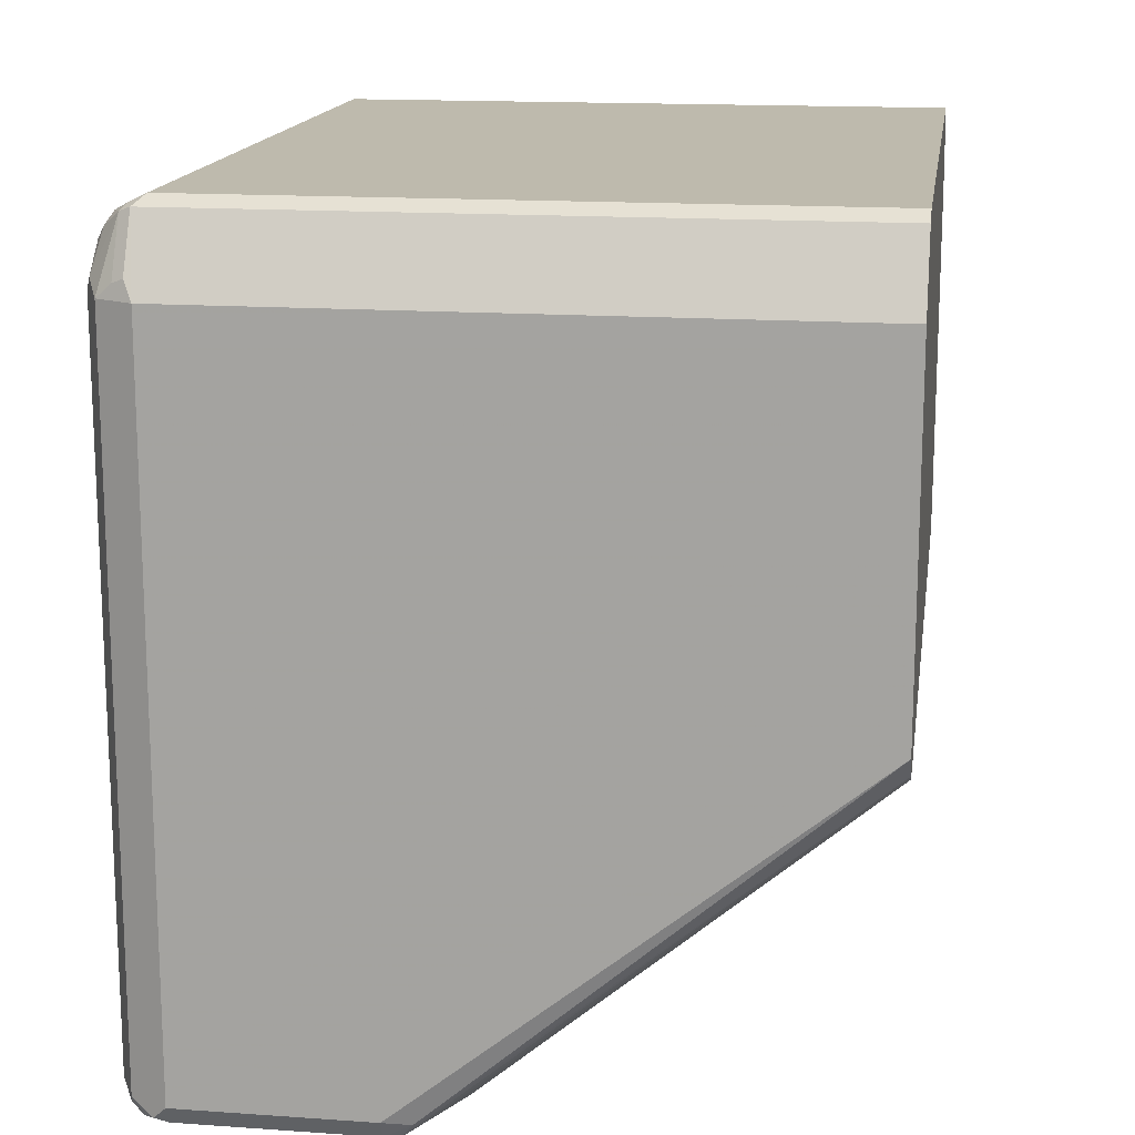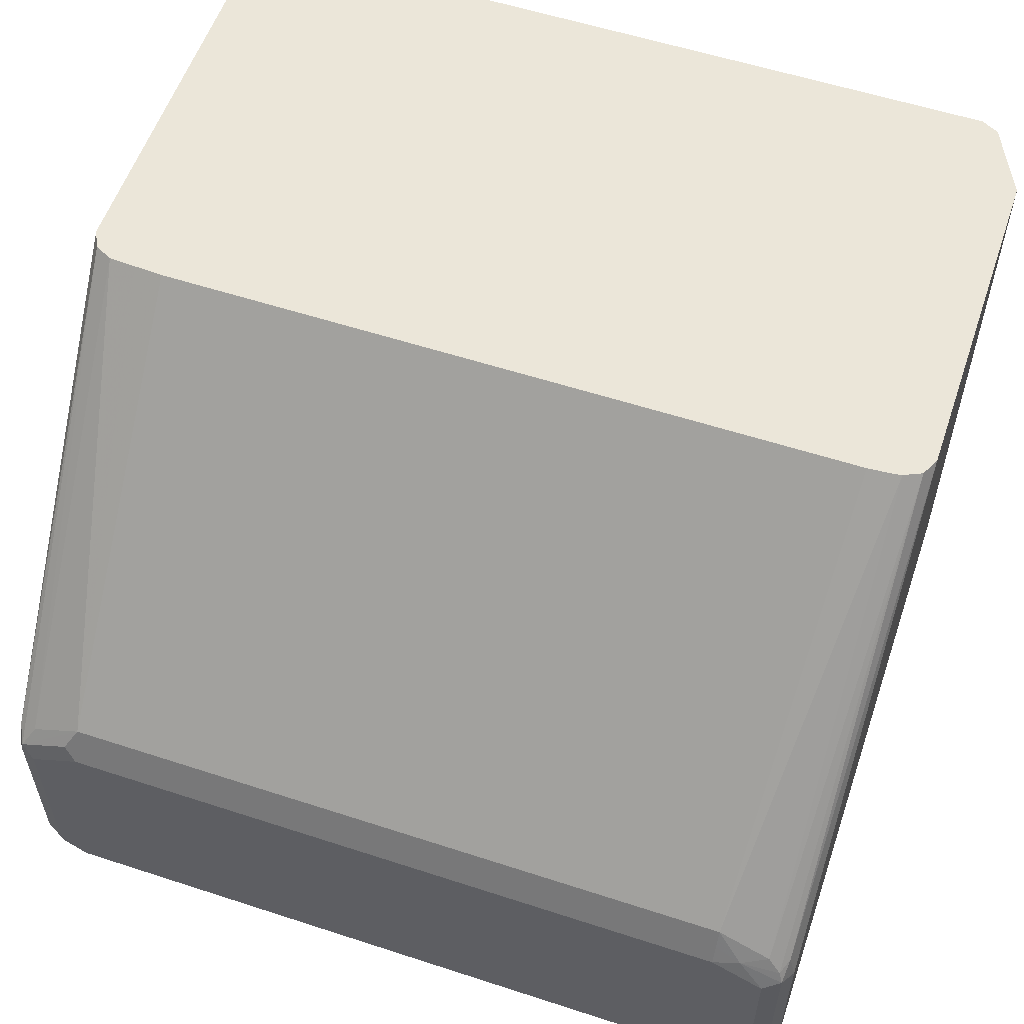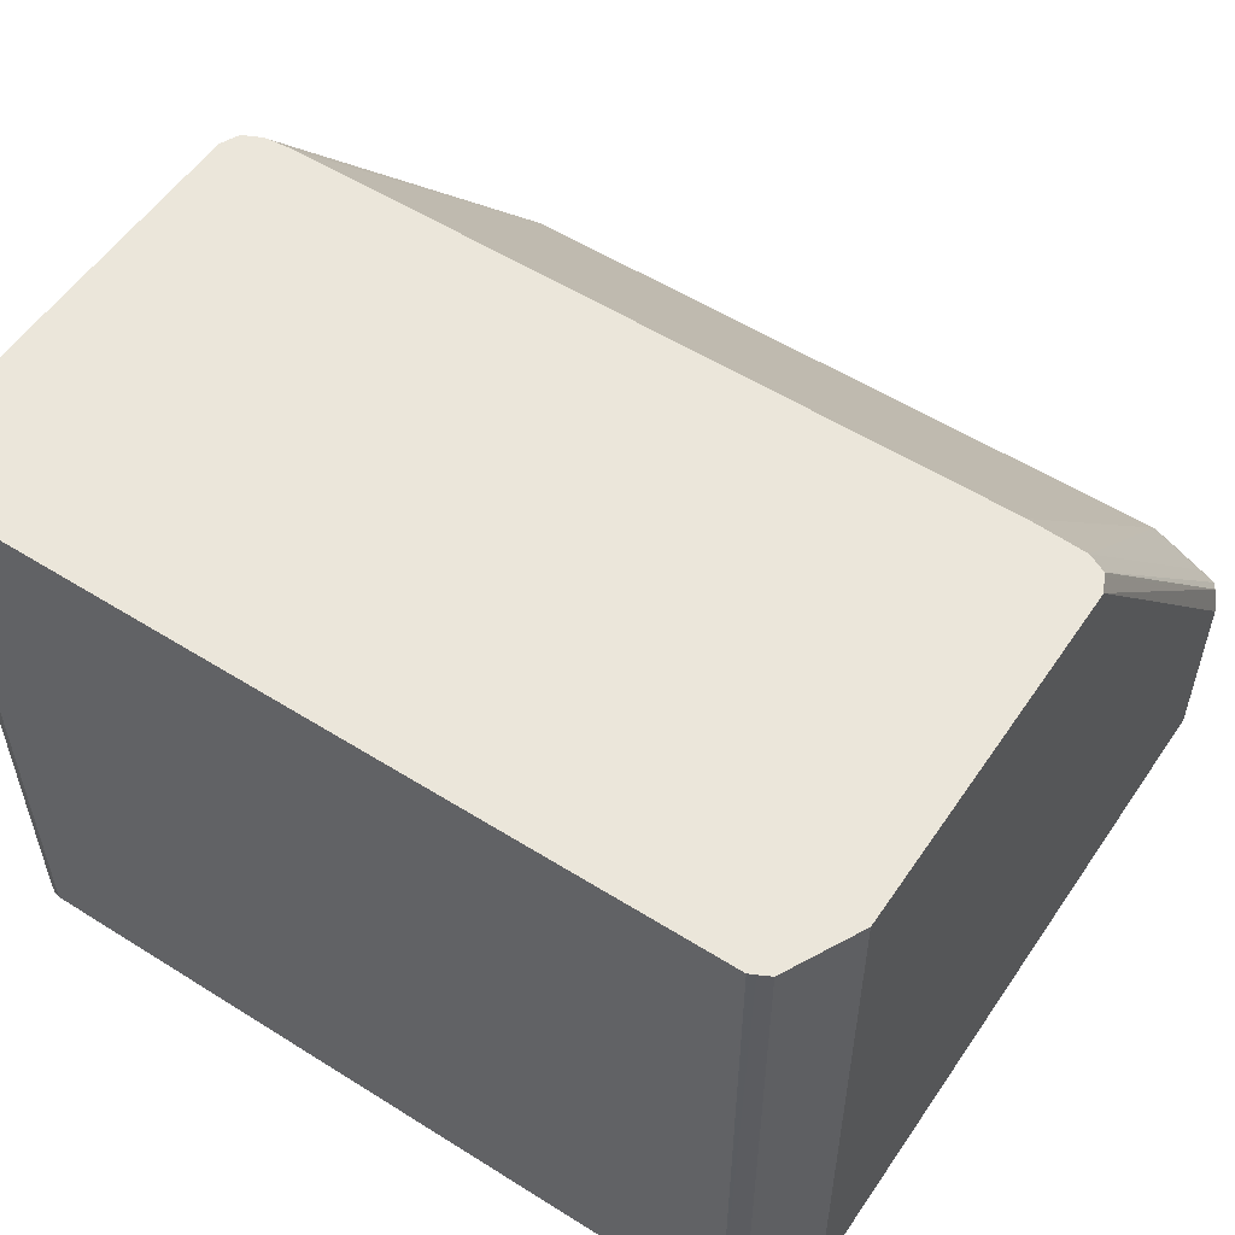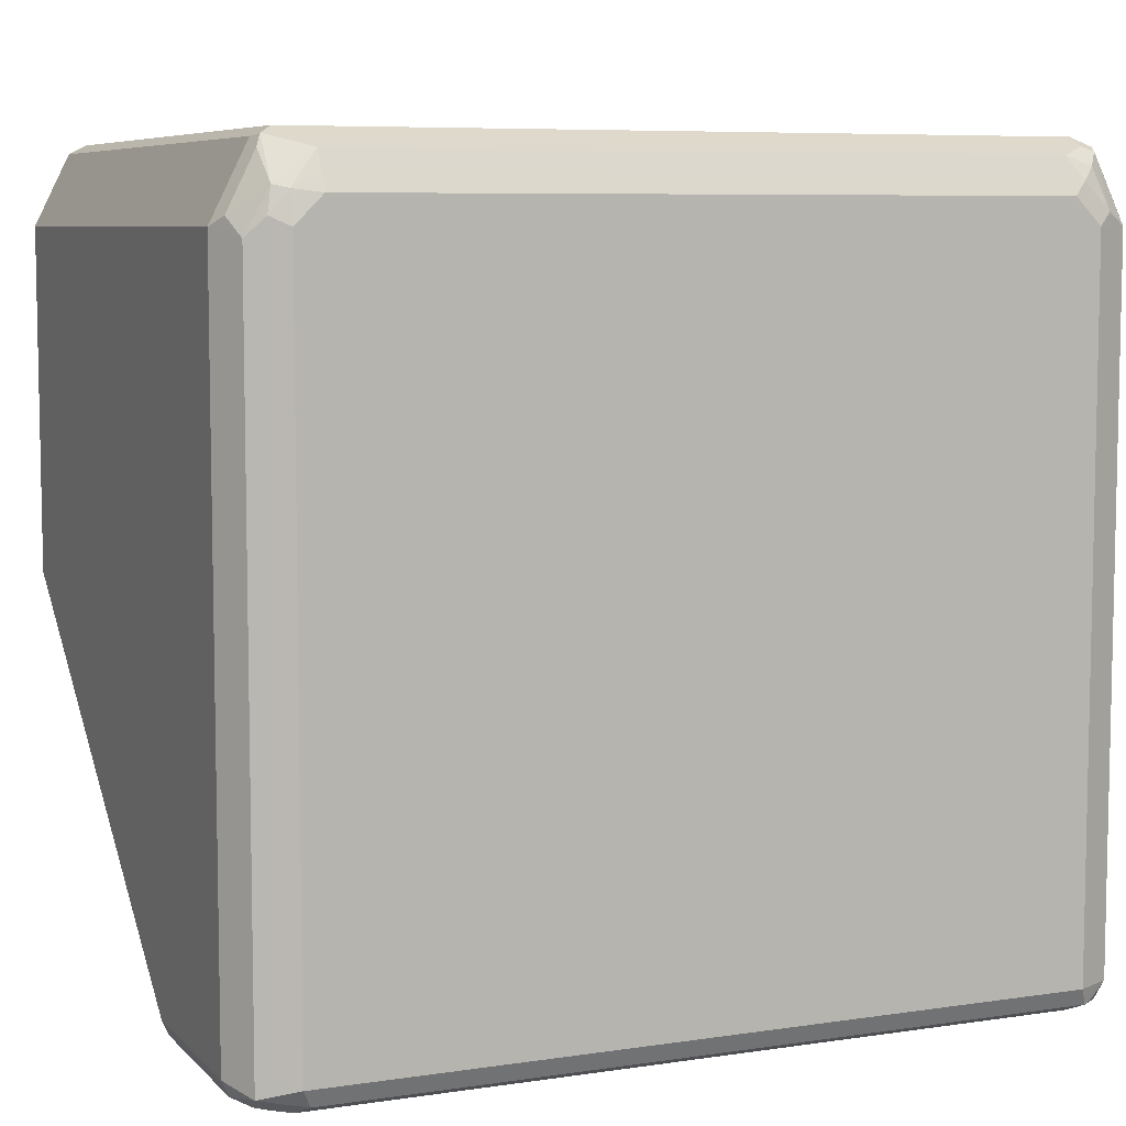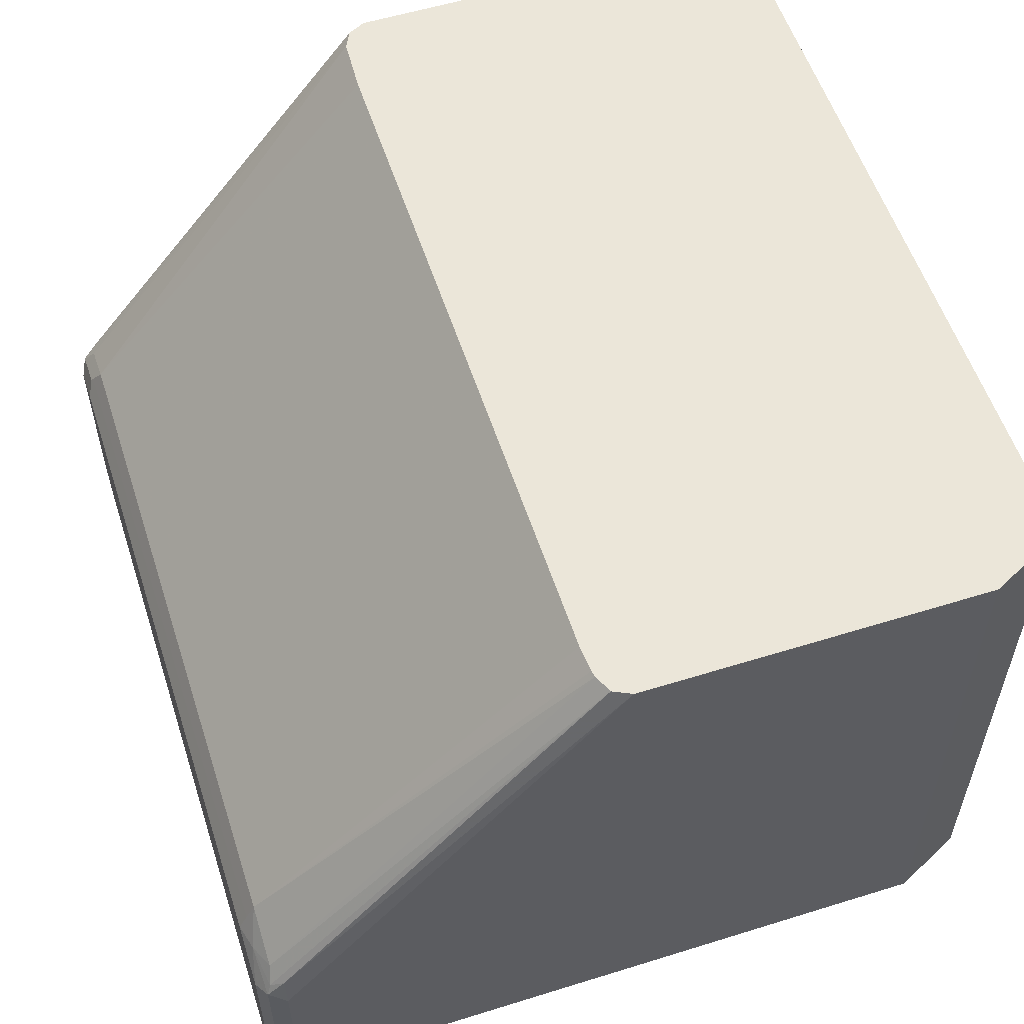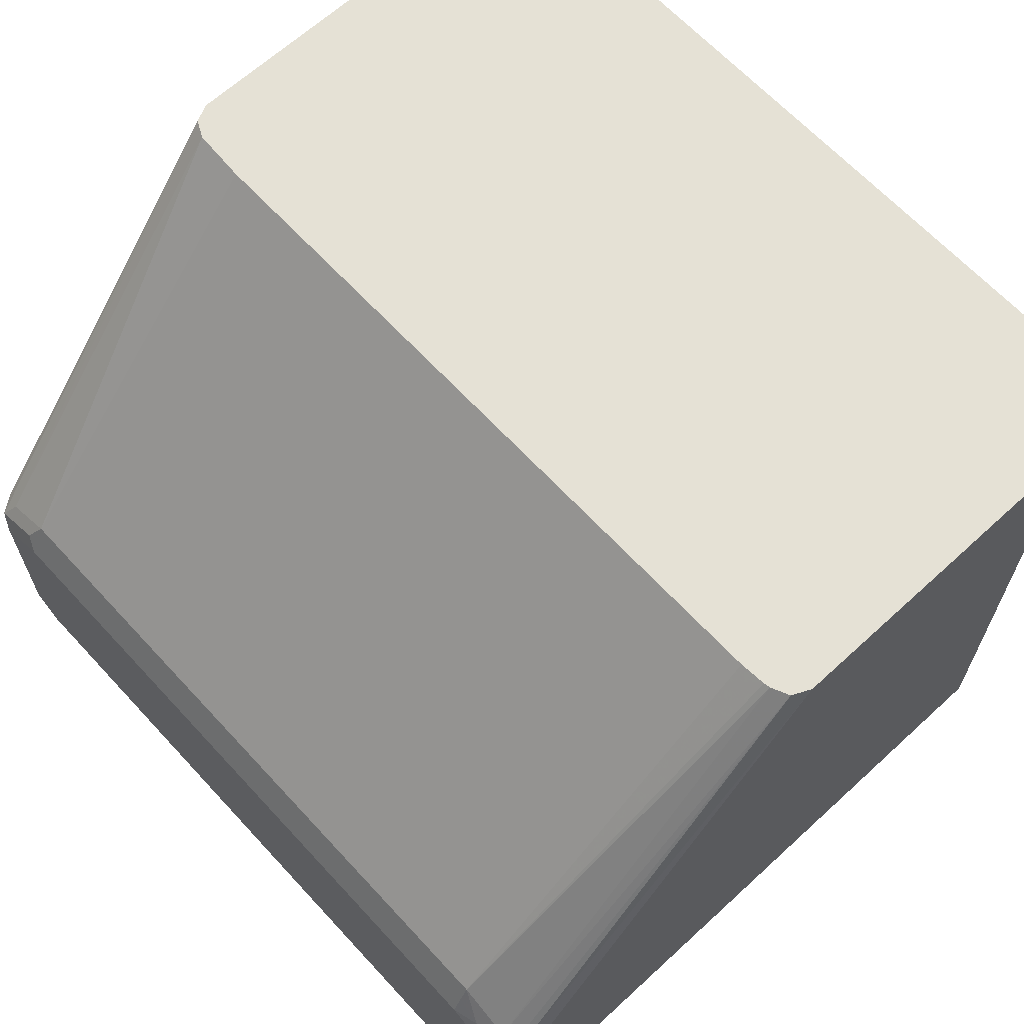
<metadata>
{"format":"obj","ext":"obj","renderer":"f3d","projection":"perspective","resolution":1024,"background":"white","views":[{"elev":15.4,"azim":98.4,"up":"+Z"},{"elev":56.8,"azim":-161.2,"up":"+Y"},{"elev":54.9,"azim":33.6,"up":"+Y"},{"elev":7.1,"azim":-23.3,"up":"+Z"},{"elev":56.4,"azim":-108.0,"up":"+Y"},{"elev":65.1,"azim":-132.7,"up":"+Y"}]}
</metadata>
<code>
v -0.1563 -0.9379 -0.1459
v -0.1632 -0.9344 -0.1424
v -0.1563 -0.8649 -0.1459
v -0.1459 -0.9483 -0.1459
v -0.1546 -0.9466 -0.1442
v -0.1632 -0.8615 -0.1424
v -0.1598 -0.9518 -0.1389
v -0.1667 -0.9379 -0.1355
v -0.1459 -0.8532 -0.1433
v -0.1355 -0.8545 -0.1459
v -0.1424 -0.9553 -0.1424
v 0.1459 -0.9483 -0.1459
v -0.1615 -0.8571 -0.1407
v -0.1667 -0.8649 -0.1355
v -0.1641 -0.8532 -0.1355
v -0.1459 -0.9587 -0.1355
v -0.1528 -0.9553 -0.132
v -0.1598 -0.9518 0.132
v -0.1667 -0.9379 0.1355
v -0.1563 -0.8511 -0.1389
v -0.1355 -0.8406 -0.1389
v -0.1355 -0.8476 -0.1424
v 0.1355 -0.8545 -0.1459
v 0.1493 -0.9553 -0.1424
v 0.1563 -0.9379 -0.1459
v 0.1576 -0.9483 -0.1433
v -0.1633 -0.6957 -0.007206
v -0.1667 -0.6957 1.632e-05
v -0.1459 -0.9587 0.1355
v 0.1459 -0.9587 -0.1355
v -0.1528 -0.9553 0.1389
v -0.1632 -0.9448 0.1389
v -0.1511 -0.9535 0.1485
v -0.1667 -0.6957 0.1355
v -0.1528 -0.9448 0.1598
v -0.1511 -0.9431 0.1641
v -0.1528 -0.9379 0.1633
v -0.1563 -0.6957 -0.01042
v -0.1538 -0.6957 -0.01091
v -0.1433 -0.6957 -0.01167
v 0.1355 -0.8406 -0.1389
v 0.1355 -0.8476 -0.1424
v 0.1407 -0.8493 -0.1433
v 0.1615 -0.8597 -0.1433
v 0.1563 -0.8649 -0.1459
v 0.1537 -0.9535 -0.1407
v 0.1598 -0.9518 -0.1355
v 0.1528 -0.9553 -0.1355
v 0.1632 -0.9379 -0.1424
v 0.1641 -0.9431 -0.1407
v -0.1355 -0.9587 0.1459
v -0.1459 -0.9561 0.1472
v 0.1459 -0.9587 0.1355
v -0.1355 -0.9518 0.1598
v -0.1528 -0.6957 0.1633
v -0.1459 -0.9448 0.1633
v -0.1459 -0.9379 0.1667
v -0.1511 -0.6957 0.1641
v 0.1342 -0.6957 -0.01167
v 0.1456 -0.6957 -0.01103
v 0.1563 -0.6957 -0.01042
v 0.1563 -0.8511 -0.1389
v 0.1632 -0.8649 -0.1424
v 0.1632 -0.6957 -0.00693
v 0.1641 -0.8545 -0.1368
v 0.1598 -0.9518 0.1355
v 0.1667 -0.9379 -0.1355
v 0.1528 -0.9553 0.1355
v 0.1667 -0.8649 -0.1355
v -0.1355 -0.9553 0.1528
v 0.1355 -0.9587 0.1459
v 0.1511 -0.9561 0.1407
v 0.1355 -0.9518 0.1598
v 0.1459 -0.9448 0.1633
v -0.1459 -0.6957 0.1667
v 0.1459 -0.9379 0.1667
v 0.1641 -0.6957 -0.005247
v 0.1667 -0.6957 1.632e-05
v 0.1615 -0.9457 0.1407
v 0.1511 -0.9457 0.1615
v 0.1511 -0.9509 0.1511
v 0.1667 -0.9379 0.1355
v 0.1355 -0.9553 0.1528
v 0.1407 -0.9561 0.1511
v 0.1459 -0.9522 0.1563
v 0.1528 -0.9414 0.1633
v 0.1459 -0.6957 0.1667
v 0.1484 -0.6957 0.1655
v 0.1667 -0.6957 0.1355
v 0.1632 -0.9414 0.1424
v 0.1528 -0.6957 0.1633
f 44 62 64
f 44 63 45
f 41 62 44
f 41 44 43
f 44 64 65
f 41 61 62
f 41 43 42
f 44 65 63
f 47 67 82
f 47 68 48
f 47 50 67
f 47 82 66
f 49 63 50
f 50 69 67
f 50 63 69
f 51 70 52
f 41 60 61
f 51 71 83
f 47 66 68
f 41 59 60
f 31 52 33
f 37 57 58
f 51 83 70
f 27 77 64
f 27 64 61
f 27 61 60
f 27 60 59
f 27 59 40
f 27 40 39
f 27 39 38
f 29 51 52
f 29 52 31
f 30 48 68
f 30 68 53
f 32 33 35
f 33 36 35
f 33 52 54
f 33 54 36
f 36 54 56
f 36 56 57
f 36 57 37
f 37 58 55
f 52 70 54
f 67 78 89
f 53 72 71
f 71 84 83
f 72 81 85
f 72 85 84
f 73 83 84
f 73 85 80
f 73 80 74
f 74 80 86
f 74 86 76
f 71 72 84
f 76 86 88
f 79 90 86
f 79 86 80
f 79 82 90
f 80 85 81
f 82 86 90
f 82 89 91
f 82 91 86
f 86 91 88
f 76 88 87
f 67 89 82
f 27 78 77
f 67 69 78
f 54 70 83
f 54 83 73
f 54 73 74
f 54 74 56
f 56 74 76
f 56 76 57
f 57 75 58
f 57 76 87
f 57 87 75
f 61 64 62
f 63 65 69
f 64 77 65
f 65 78 69
f 65 77 78
f 66 79 80
f 66 80 81
f 66 81 72
f 66 72 68
f 66 82 79
f 53 68 72
f 27 89 78
f 73 84 85
f 27 88 91
f 7 11 16
f 7 16 17
f 7 17 31
f 7 31 18
f 7 18 19
f 7 19 8
f 8 19 34
f 8 34 28
f 6 15 13
f 8 28 14
f 9 20 21
f 9 21 22
f 9 22 10
f 10 22 42
f 10 42 23
f 11 24 30
f 11 30 16
f 12 25 26
f 9 13 20
f 6 14 15
f 6 13 9
f 5 11 7
f 27 91 89
f 1 2 6
f 1 6 3
f 1 3 10
f 1 10 23
f 1 45 25
f 1 25 12
f 1 12 4
f 1 4 5
f 1 5 2
f 2 5 7
f 2 7 8
f 2 8 14
f 2 14 6
f 3 6 9
f 3 9 10
f 4 11 5
f 4 12 24
f 4 24 11
f 12 26 24
f 13 15 27
f 1 23 45
f 14 28 15
f 23 42 43
f 23 43 44
f 23 44 45
f 24 26 46
f 24 46 47
f 24 47 48
f 24 48 30
f 25 45 63
f 25 63 49
f 25 49 26
f 26 49 50
f 26 50 47
f 26 47 46
f 27 28 34
f 27 34 55
f 27 58 75
f 27 75 87
f 13 27 20
f 27 87 88
f 21 42 22
f 21 41 42
f 27 55 58
f 21 40 59
f 15 28 27
f 21 59 41
f 16 31 17
f 16 53 71
f 16 71 51
f 16 51 29
f 18 32 19
f 18 31 33
f 18 33 32
f 16 30 53
f 19 35 36
f 21 39 40
f 21 38 39
f 19 32 35
f 20 27 38
f 16 29 31
f 19 36 37
f 19 55 34
f 19 37 55
f 20 38 21

</code>
